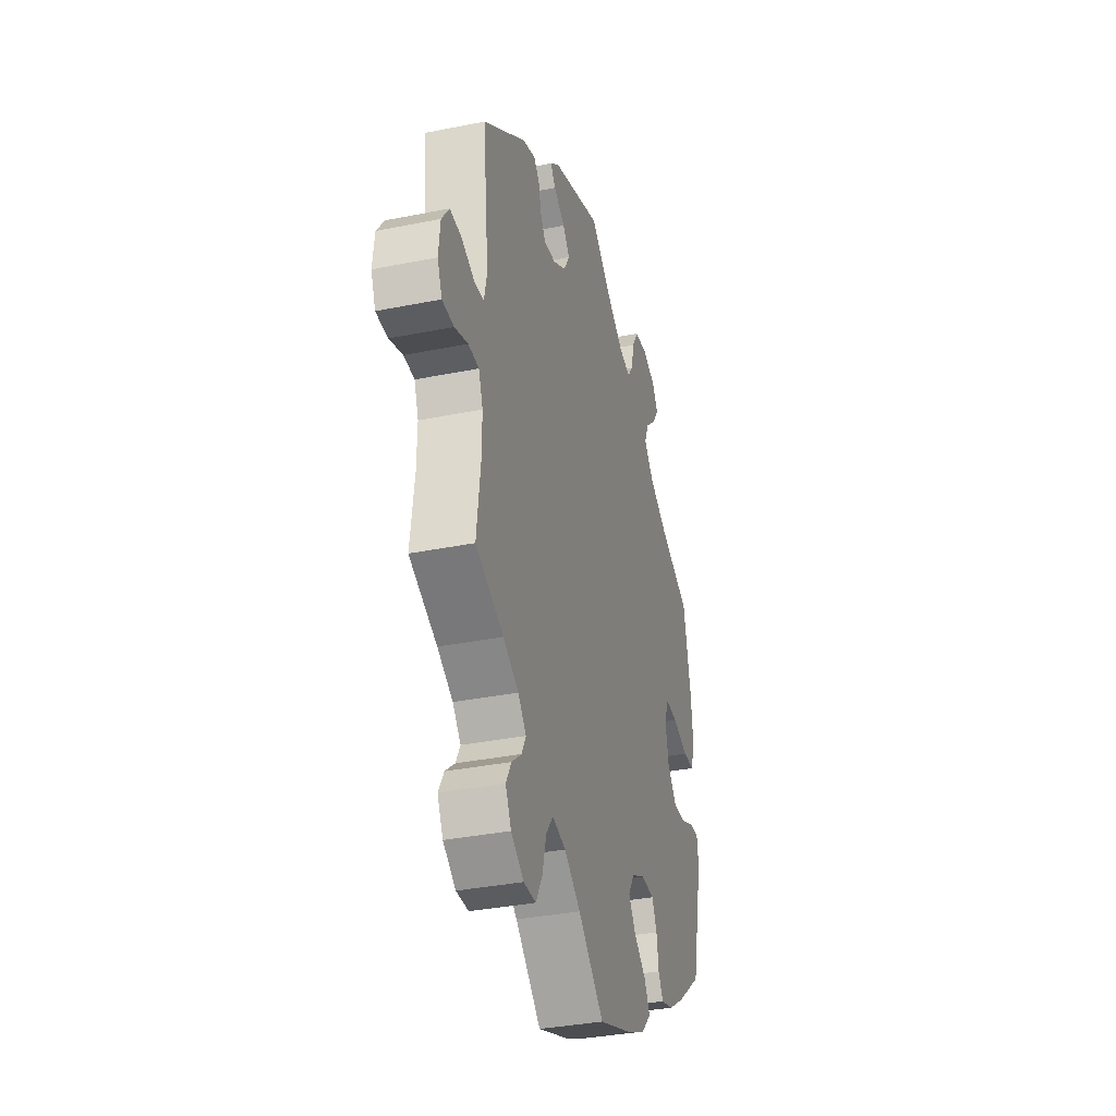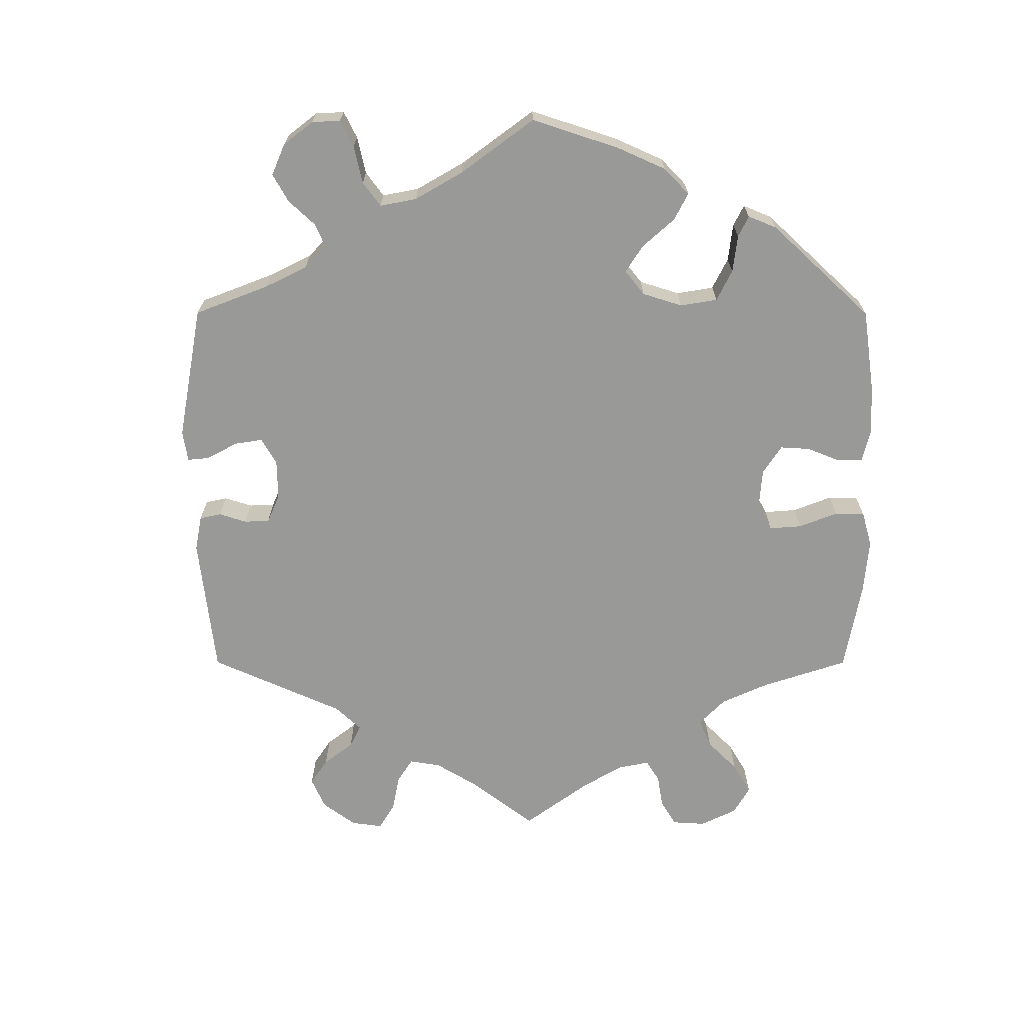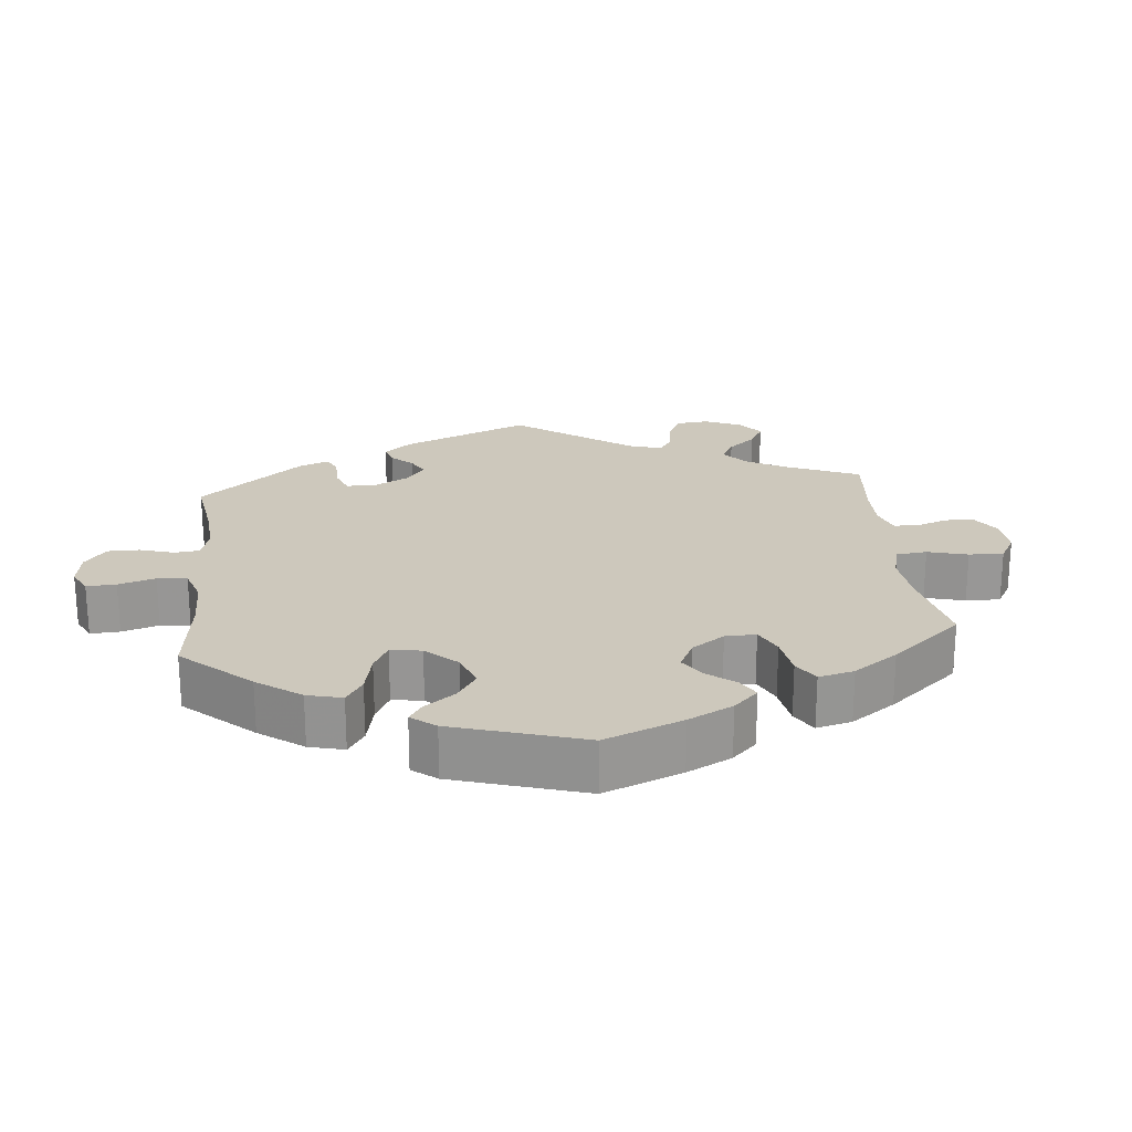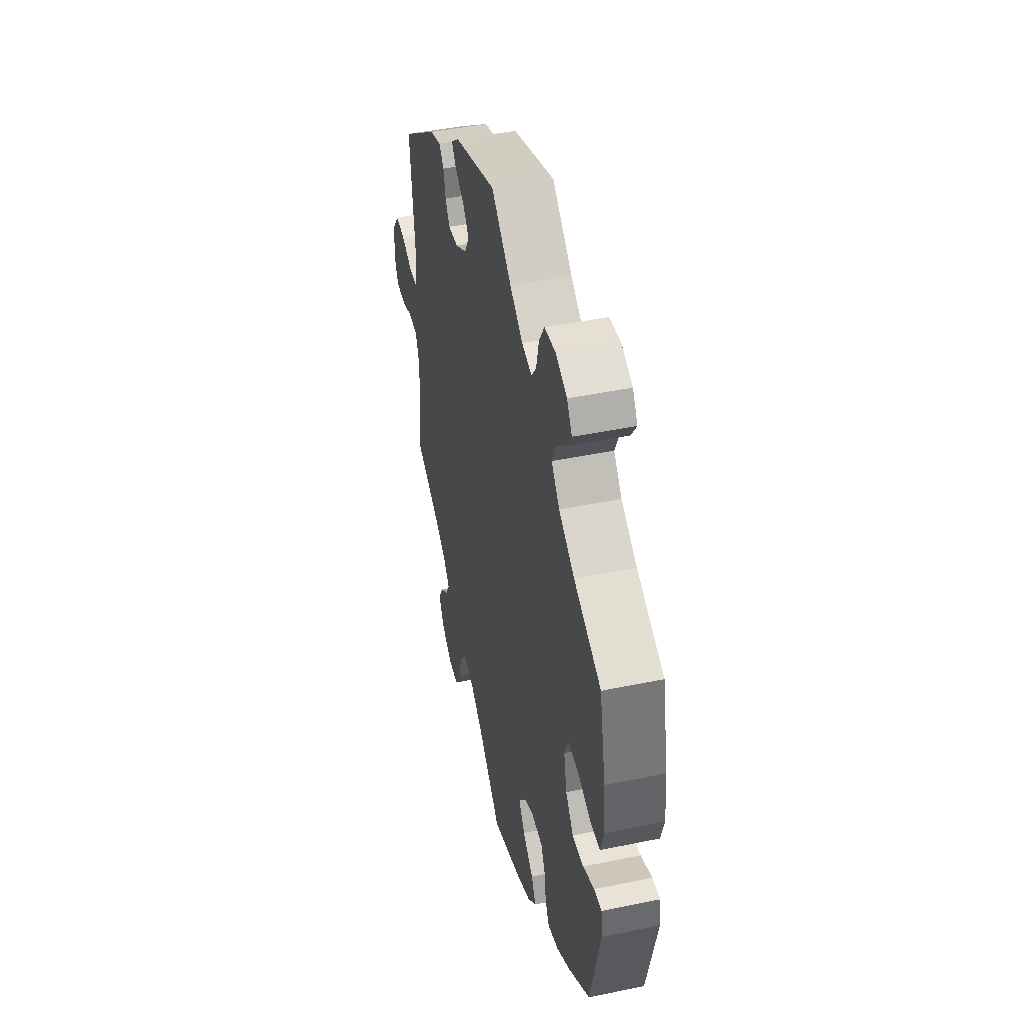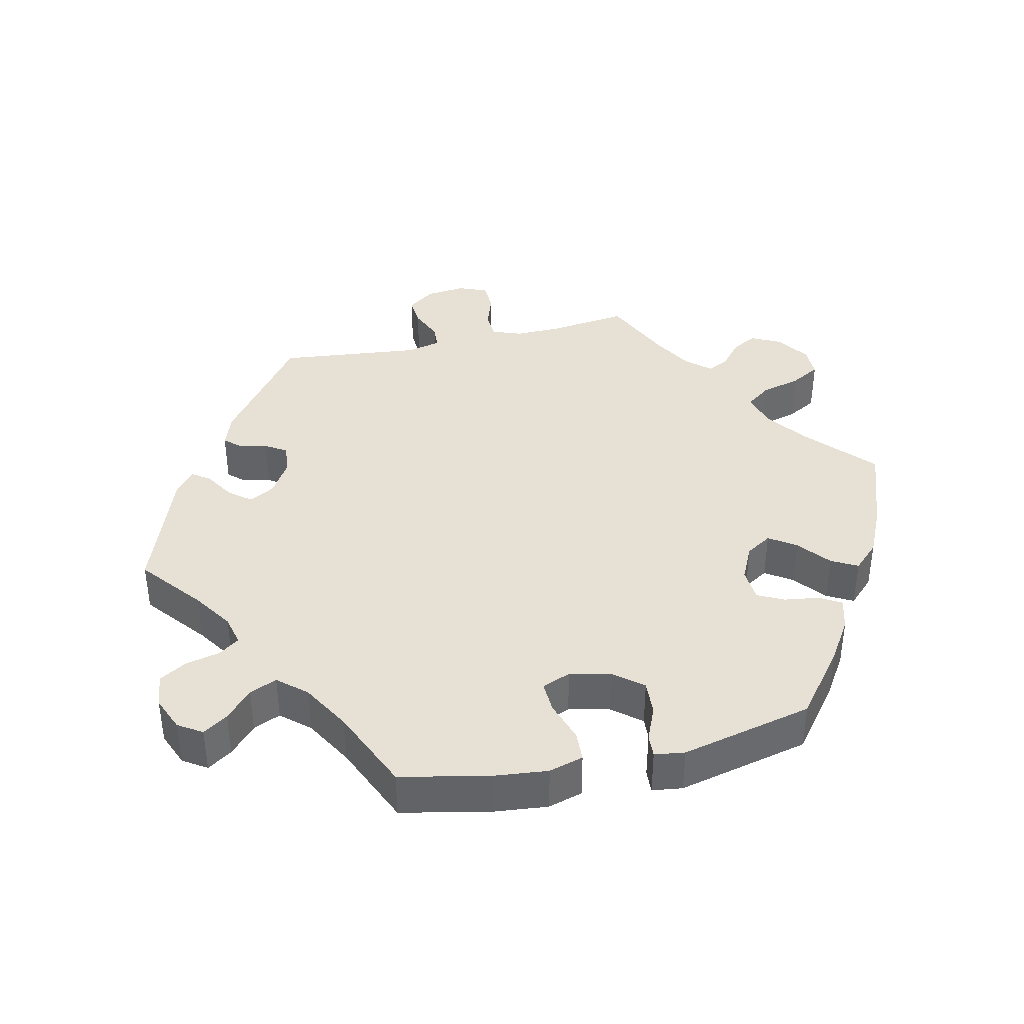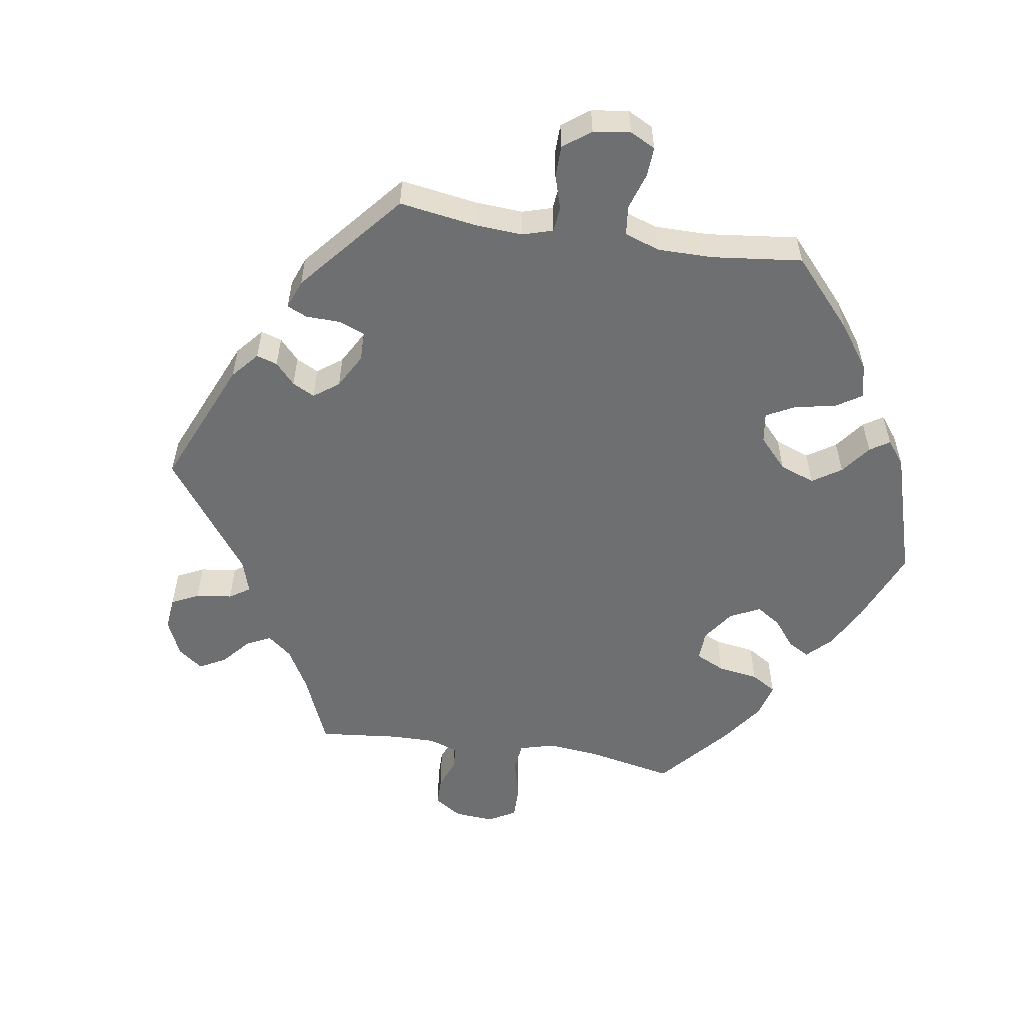
<metadata>
{"format":"obj","ext":"obj","renderer":"f3d","projection":"perspective","resolution":1024,"background":"white","views":[{"elev":-35.1,"azim":-75.0,"up":"+Z"},{"elev":-68.8,"azim":59.9,"up":"+Y"},{"elev":22.1,"azim":114.3,"up":"+Y"},{"elev":45.5,"azim":76.6,"up":"+Z"},{"elev":39.1,"azim":77.1,"up":"+Y"},{"elev":-54.6,"azim":21.0,"up":"+Y"}]}
</metadata>
<code>
v 0.407 0.07 -0.362
v 0.348 0.07 -0.4
v 0.302 0.07 -0.413
v 0.284 0.07 -0.382
v 0.277 0.07 -0.333
v 0.258 0.07 -0.295
v 0.21 0.07 -0.292
v 0.16 0.07 -0.316
v 0.137 0.07 -0.353
v 0.163 0.07 -0.391
v 0.209 0.07 -0.428
v 0.229 0.07 -0.465
v 0.193 0.07 -0.502
v 0.124 0.07 -0.534
v 0 0.07 -0.578
v -0.095 0.07 -0.493
v -0.155 0.07 -0.45
v -0.205 0.07 -0.437
v -0.231 0.07 -0.472
v -0.246 0.07 -0.529
v -0.27 0.07 -0.572
v -0.315 0.07 -0.572
v -0.362 0.07 -0.54
v -0.383 0.07 -0.498
v -0.363 0.07 -0.462
v -0.327 0.07 -0.432
v -0.311 0.07 -0.401
v -0.341 0.07 -0.367
v -0.398 0.07 -0.335
v -0.501 0.07 -0.289
v -0.487 0.07 -0.176
v -0.486 0.07 -0.109
v -0.502 0.07 -0.067
v -0.541 0.07 -0.065
v -0.59 0.07 -0.082
v -0.633 0.07 -0.081
v -0.65 0.07 -0.04
v -0.644 0.07 0.017
v -0.616 0.07 0.056
v -0.573 0.07 0.053
v -0.525 0.07 0.033
v -0.49 0.07 0.035
v -0.479 0.07 0.084
v -0.501 0.07 0.288
v -0.342 0.07 0.407
v -0.294 0.07 0.424
v -0.273 0.07 0.401
v -0.264 0.07 0.361
v -0.245 0.07 0.331
v -0.201 0.07 0.336
v -0.153 0.07 0.365
v -0.132 0.07 0.402
v -0.157 0.07 0.433
v -0.199 0.07 0.459
v -0.217 0.07 0.484
v -0.183 0.07 0.512
v -0.001 0.07 0.578
v 0.086 0.07 0.508
v 0.142 0.07 0.471
v 0.185 0.07 0.461
v 0.206 0.07 0.49
v 0.217 0.07 0.539
v 0.24 0.07 0.578
v 0.288 0.07 0.584
v 0.337 0.07 0.564
v 0.359 0.07 0.53
v 0.336 0.07 0.495
v 0.296 0.07 0.458
v 0.279 0.07 0.419
v 0.314 0.07 0.379
v 0.382 0.07 0.34
v 0.5 0.07 0.289
v 0.527 0.07 0.162
v 0.535 0.07 0.086
v 0.521 0.07 0.037
v 0.478 0.07 0.035
v 0.42 0.07 0.054
v 0.375 0.07 0.056
v 0.359 0.07 0.015
v 0.372 0.07 -0.043
v 0.406 0.07 -0.084
v 0.455 0.07 -0.081
v 0.504 0.07 -0.06
v 0.537 0.07 -0.058
v 0.543 0.07 -0.101
v 0.5 0.07 -0.289
v 0.407 0 -0.362
v 0.348 0 -0.4
v 0.302 0 -0.413
v 0.284 0 -0.382
v 0.277 0 -0.333
v 0.258 0 -0.295
v 0.21 0 -0.292
v 0.16 0 -0.316
v 0.137 0 -0.353
v 0.163 0 -0.391
v 0.209 0 -0.428
v 0.229 0 -0.465
v 0.193 0 -0.502
v 0.124 0 -0.534
v 0 0 -0.578
v -0.095 0 -0.493
v -0.155 0 -0.45
v -0.205 0 -0.437
v -0.231 0 -0.472
v -0.246 0 -0.529
v -0.27 0 -0.572
v -0.315 0 -0.572
v -0.362 0 -0.54
v -0.383 0 -0.498
v -0.363 0 -0.462
v -0.327 0 -0.432
v -0.311 0 -0.401
v -0.341 0 -0.367
v -0.398 0 -0.335
v -0.501 0 -0.289
v -0.487 0 -0.176
v -0.486 0 -0.109
v -0.502 0 -0.067
v -0.541 0 -0.065
v -0.59 0 -0.082
v -0.633 0 -0.081
v -0.65 0 -0.04
v -0.644 0 0.017
v -0.616 0 0.056
v -0.573 0 0.053
v -0.525 0 0.033
v -0.49 0 0.035
v -0.479 0 0.084
v -0.501 0 0.288
v -0.342 0 0.407
v -0.294 0 0.424
v -0.273 0 0.401
v -0.264 0 0.361
v -0.245 0 0.331
v -0.201 0 0.336
v -0.153 0 0.365
v -0.132 0 0.402
v -0.157 0 0.433
v -0.199 0 0.459
v -0.217 0 0.484
v -0.183 0 0.512
v -0.001 0 0.578
v 0.086 0 0.508
v 0.142 0 0.471
v 0.185 0 0.461
v 0.206 0 0.49
v 0.217 0 0.539
v 0.24 0 0.578
v 0.288 0 0.584
v 0.337 0 0.564
v 0.359 0 0.53
v 0.336 0 0.495
v 0.296 0 0.458
v 0.279 0 0.419
v 0.314 0 0.379
v 0.382 0 0.34
v 0.5 0 0.289
v 0.527 0 0.162
v 0.535 0 0.086
v 0.521 0 0.037
v 0.478 0 0.035
v 0.42 0 0.054
v 0.375 0 0.056
v 0.359 0 0.015
v 0.372 0 -0.043
v 0.406 0 -0.084
v 0.455 0 -0.081
v 0.504 0 -0.06
v 0.537 0 -0.058
v 0.543 0 -0.101
v 0.5 0 -0.289
f 82 83 84 85
f 81 82 85 86
f 80 81 86 1
f 74 75 76 77
f 74 77 78
f 71 72 73 74
f 70 71 74 78
f 69 70 78 79
f 65 66 67 68
f 65 68 69
f 64 65 69
f 61 62 63 64
f 60 61 64 69
f 59 60 69 79
f 55 56 57 58
f 53 54 55 58
f 52 53 58 59
f 51 52 59 79
f 45 46 47 48
f 43 44 45 48
f 42 43 48 49
f 38 39 40 41
f 38 41 42
f 37 38 42
f 34 35 36 37
f 33 34 37 42
f 32 33 42 49
f 29 30 31
f 28 29 31 32
f 27 28 32 49
f 23 24 25 26
f 23 26 27
f 22 23 27
f 19 20 21 22
f 18 19 22 27
f 17 18 27 49
f 13 14 15 16
f 10 11 12 13
f 9 10 13 16
f 8 9 16 17
f 2 3 4 5
f 2 5 6
f 1 2 6
f 80 1 6
f 50 51 79 80
f 50 80 6 7
f 17 49 50
f 7 8 17 50
f 171 170 169 168
f 172 171 168 167
f 87 172 167 166
f 163 162 161 160
f 164 163 160
f 160 159 158 157
f 164 160 157 156
f 165 164 156 155
f 154 153 152 151
f 155 154 151
f 155 151 150
f 150 149 148 147
f 155 150 147 146
f 165 155 146 145
f 144 143 142 141
f 144 141 140 139
f 145 144 139 138
f 165 145 138 137
f 134 133 132 131
f 134 131 130 129
f 135 134 129 128
f 127 126 125 124
f 128 127 124
f 128 124 123
f 123 122 121 120
f 128 123 120 119
f 135 128 119 118
f 117 116 115
f 118 117 115 114
f 135 118 114 113
f 112 111 110 109
f 113 112 109
f 113 109 108
f 108 107 106 105
f 113 108 105 104
f 135 113 104 103
f 102 101 100 99
f 99 98 97 96
f 102 99 96 95
f 103 102 95 94
f 91 90 89 88
f 92 91 88
f 92 88 87
f 92 87 166
f 166 165 137 136
f 93 92 166 136
f 136 135 103
f 136 103 94 93
f 1 87 88 2
f 2 88 89 3
f 3 89 90 4
f 4 90 91 5
f 5 91 92 6
f 6 92 93 7
f 7 93 94 8
f 8 94 95 9
f 9 95 96 10
f 10 96 97 11
f 11 97 98 12
f 12 98 99 13
f 13 99 100 14
f 14 100 101 15
f 15 101 102 16
f 16 102 103 17
f 17 103 104 18
f 18 104 105 19
f 19 105 106 20
f 20 106 107 21
f 21 107 108 22
f 22 108 109 23
f 23 109 110 24
f 24 110 111 25
f 25 111 112 26
f 26 112 113 27
f 27 113 114 28
f 28 114 115 29
f 29 115 116 30
f 30 116 117 31
f 31 117 118 32
f 32 118 119 33
f 33 119 120 34
f 34 120 121 35
f 35 121 122 36
f 36 122 123 37
f 37 123 124 38
f 38 124 125 39
f 39 125 126 40
f 40 126 127 41
f 41 127 128 42
f 42 128 129 43
f 43 129 130 44
f 44 130 131 45
f 45 131 132 46
f 46 132 133 47
f 47 133 134 48
f 48 134 135 49
f 49 135 136 50
f 50 136 137 51
f 51 137 138 52
f 52 138 139 53
f 53 139 140 54
f 54 140 141 55
f 55 141 142 56
f 56 142 143 57
f 57 143 144 58
f 58 144 145 59
f 59 145 146 60
f 60 146 147 61
f 61 147 148 62
f 62 148 149 63
f 63 149 150 64
f 64 150 151 65
f 65 151 152 66
f 66 152 153 67
f 67 153 154 68
f 68 154 155 69
f 69 155 156 70
f 70 156 157 71
f 71 157 158 72
f 72 158 159 73
f 73 159 160 74
f 74 160 161 75
f 75 161 162 76
f 76 162 163 77
f 77 163 164 78
f 78 164 165 79
f 79 165 166 80
f 80 166 167 81
f 81 167 168 82
f 82 168 169 83
f 83 169 170 84
f 84 170 171 85
f 85 171 172 86
f 86 172 87 1

</code>
